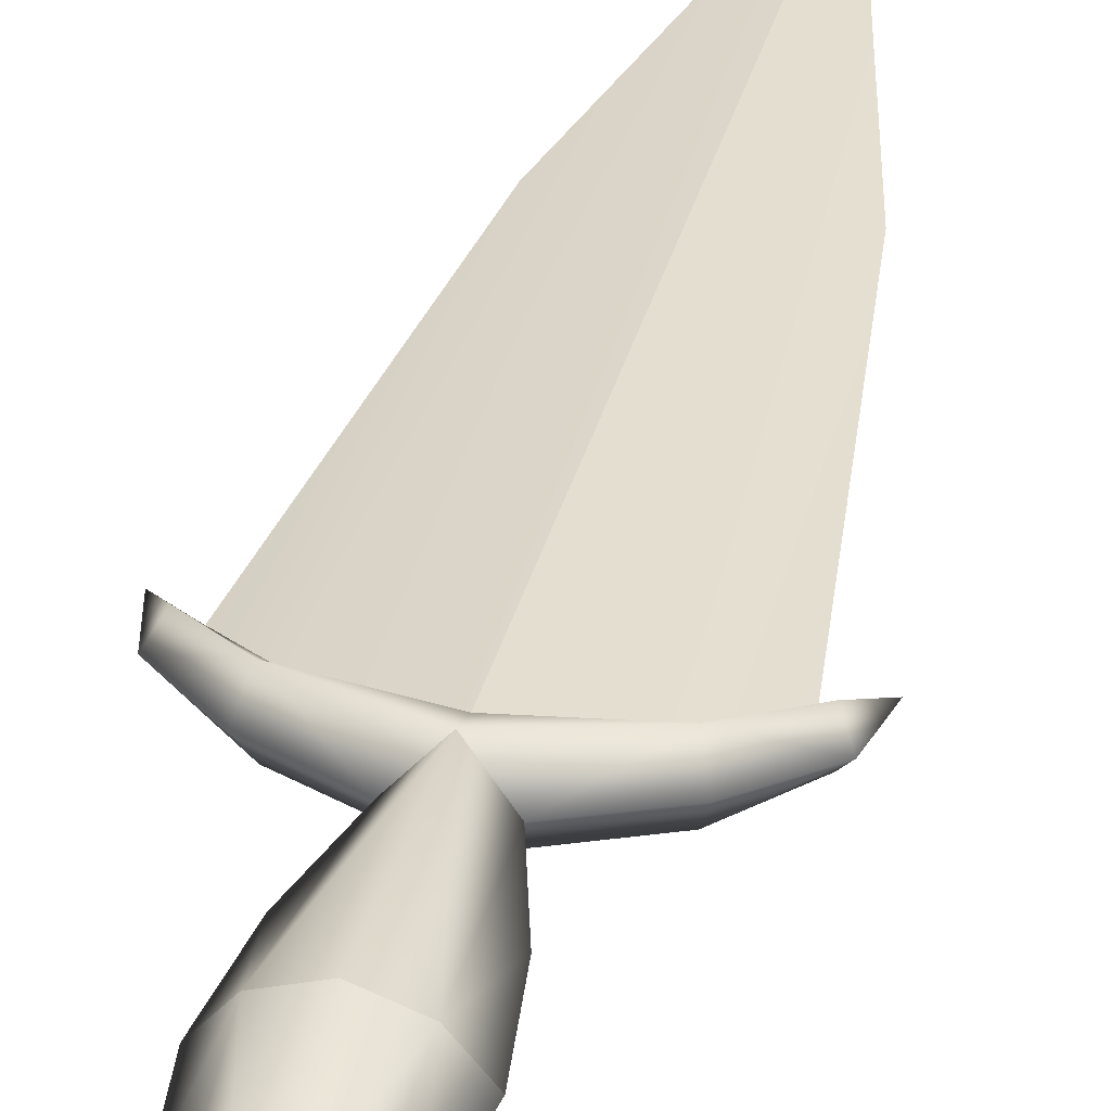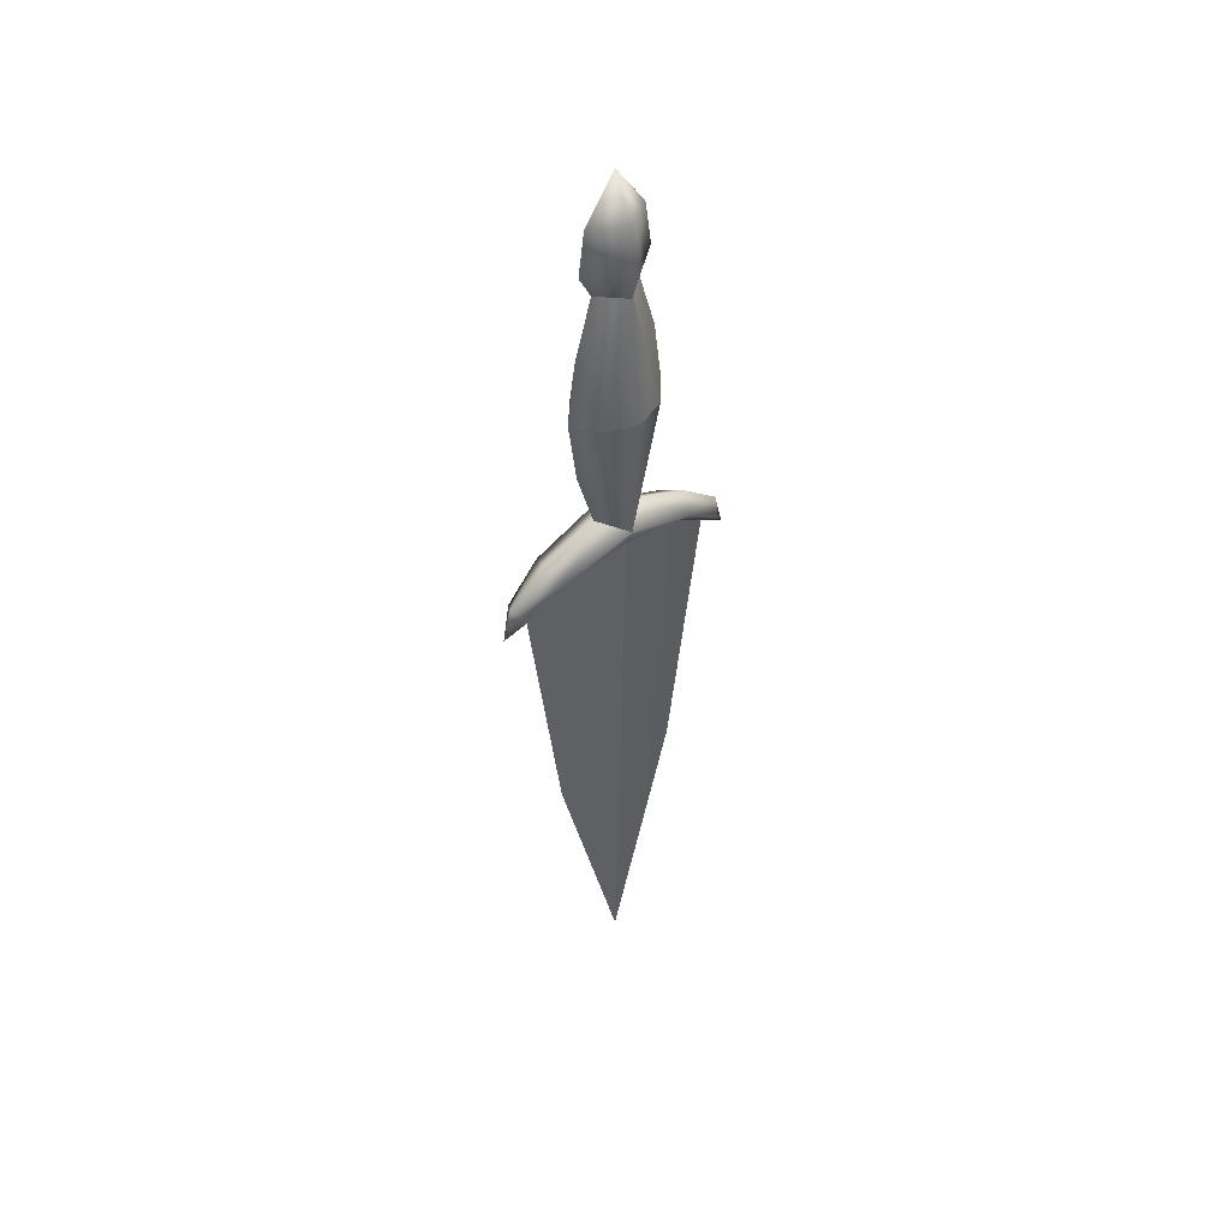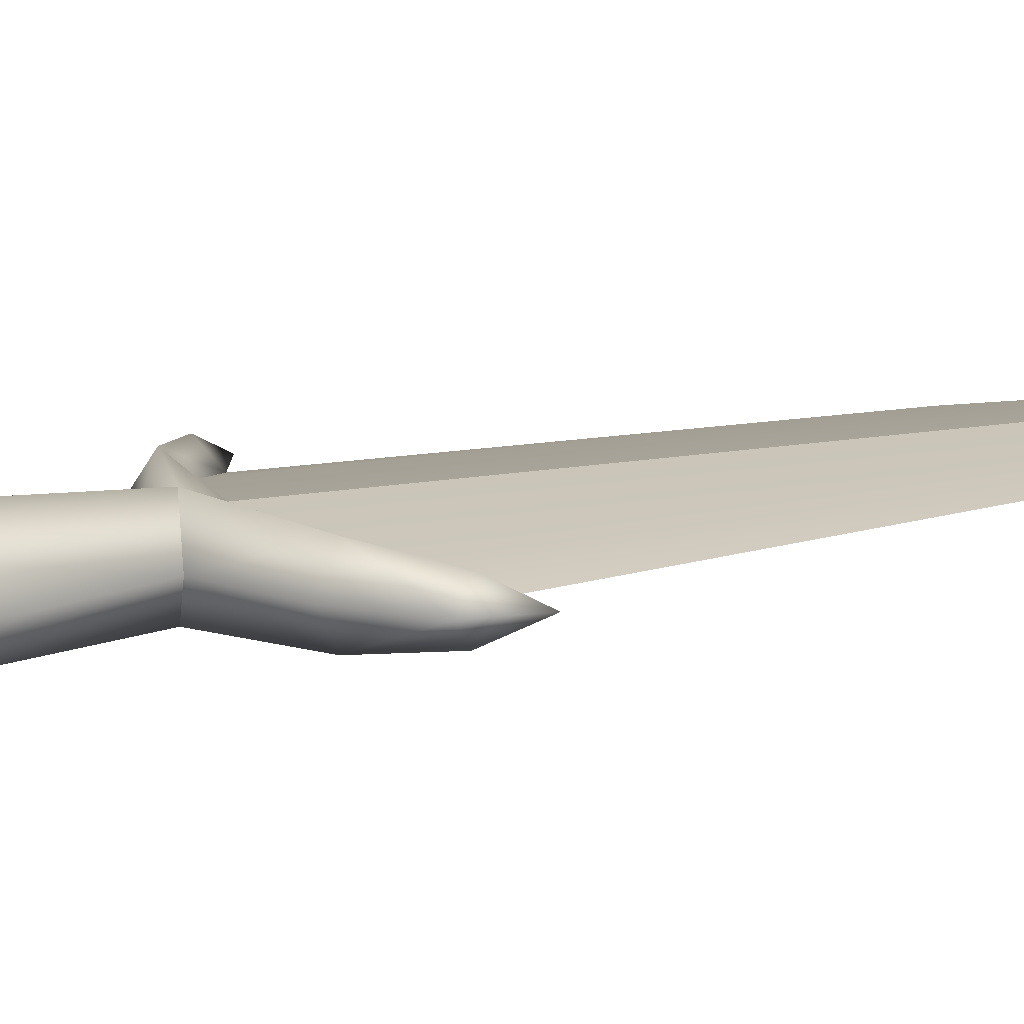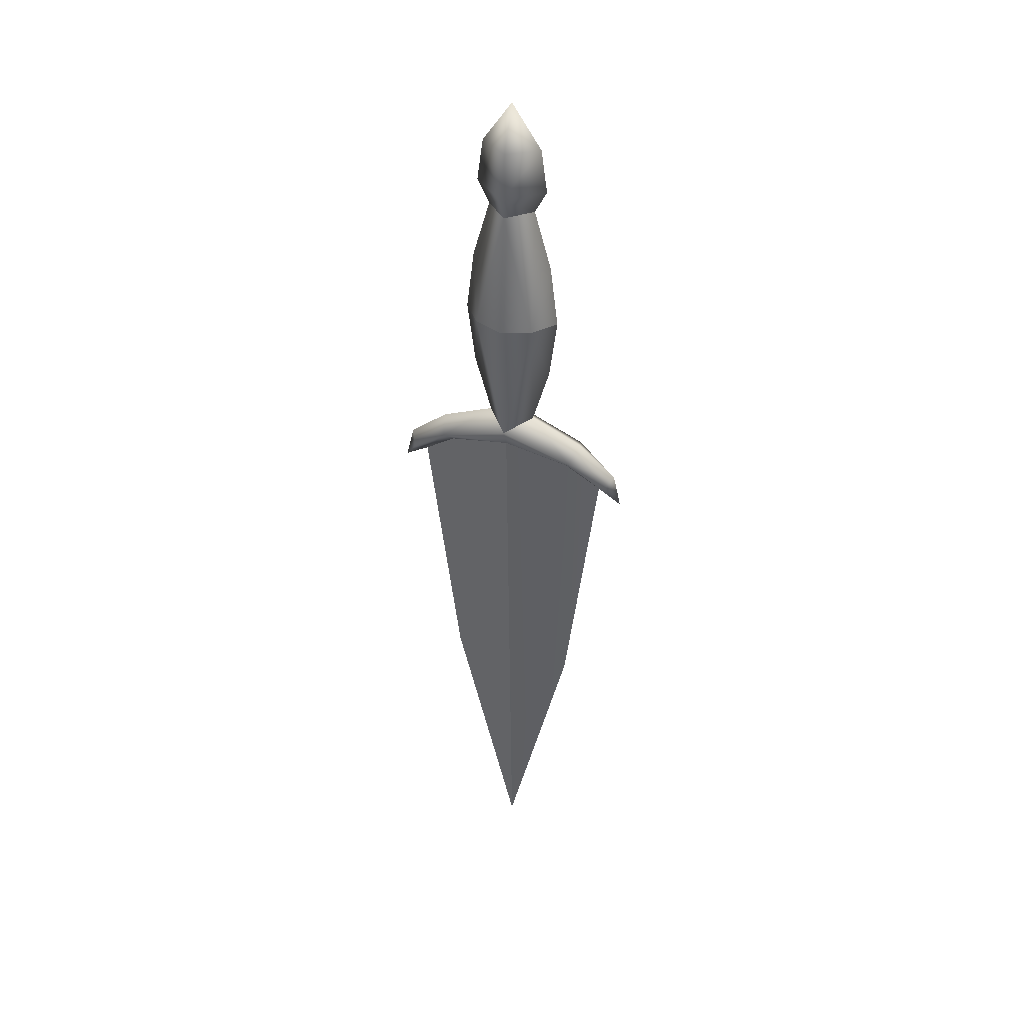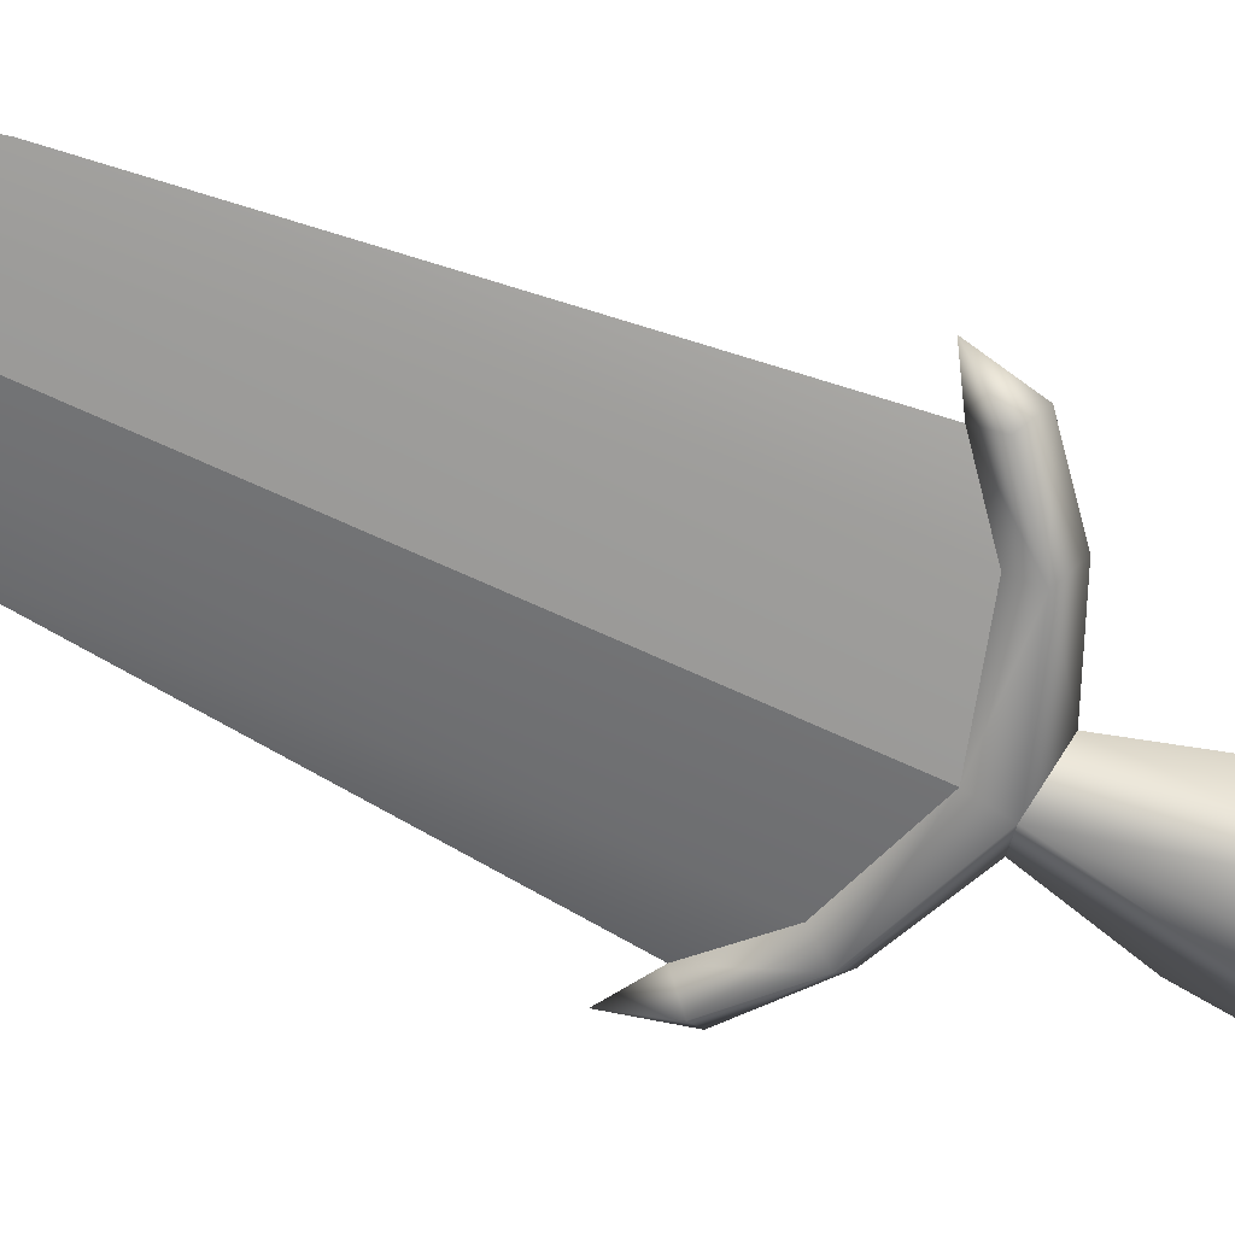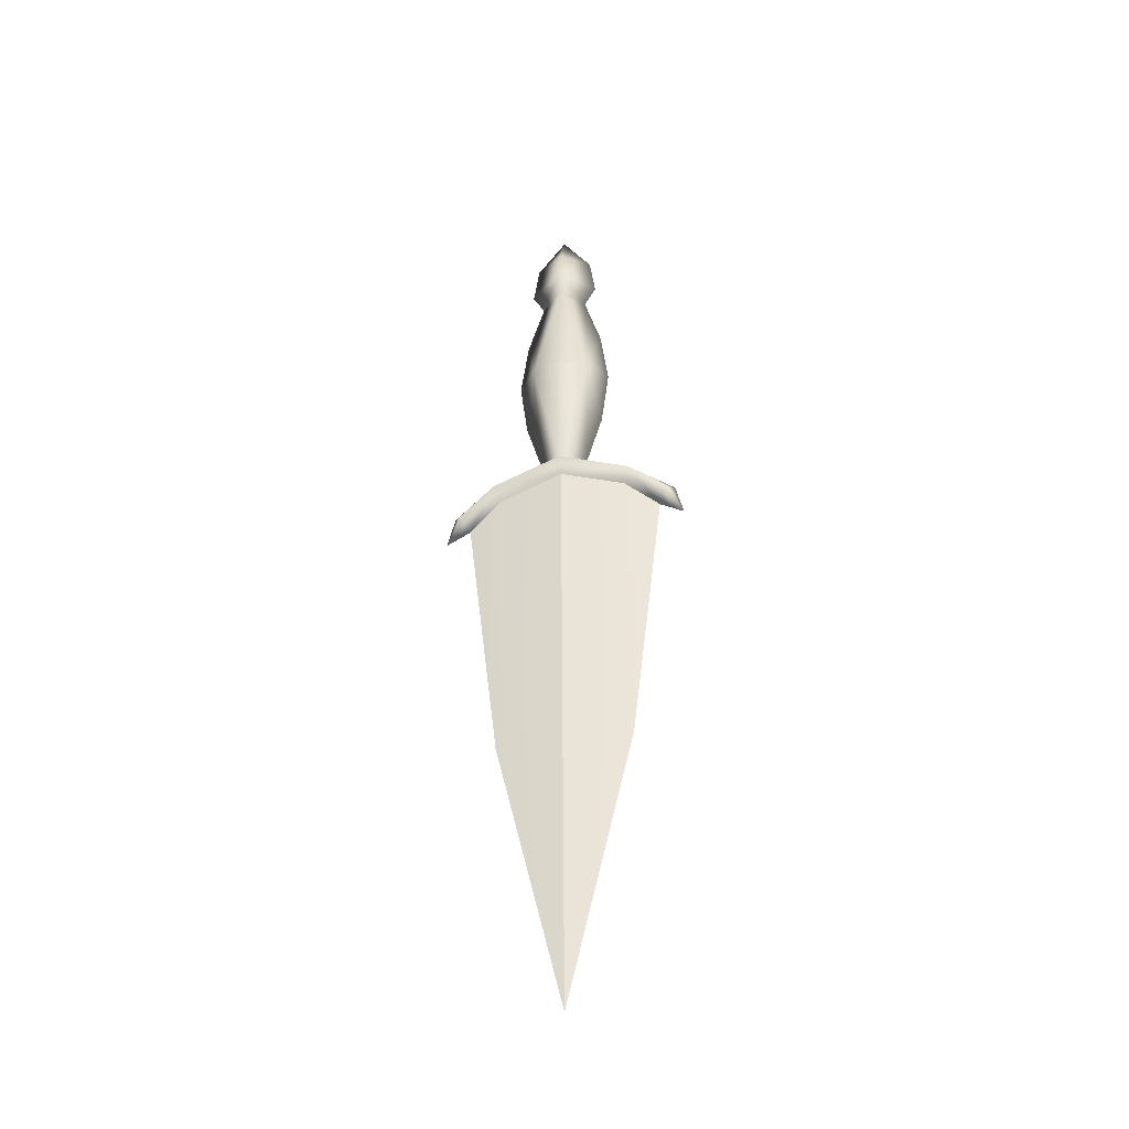
<metadata>
{"format":"obj","ext":"obj","renderer":"f3d","projection":"perspective","resolution":1024,"background":"white","views":[{"elev":35.5,"azim":13.6,"up":"+Y"},{"elev":47.9,"azim":142.5,"up":"+Z"},{"elev":14.4,"azim":61.6,"up":"+Y"},{"elev":40.7,"azim":20.9,"up":"+Z"},{"elev":-62.1,"azim":-115.2,"up":"+Y"},{"elev":-41.5,"azim":-167.8,"up":"+Z"}]}
</metadata>
<code>
o dagger_02
v -1.443e-16 -0.2435 1.569
v -1.414 2.963e-17 0.9015
v 1.414 -9.083e-18 0.9015
v 8.974e-16 2.757e-17 -7.117
v 0.9192 -0.1218 1.308
v -0.9192 -0.1218 1.308
v -1.349e-16 -0.3511 1.835
v 1.646 -1.287e-17 1.184
v -1.646 3.22e-17 1.184
v 1.006 -0.2931 1.474
v -1.006 -0.2931 1.474
v 1.53 -0.1981 1.043
v -1.53 -0.1981 1.043
v 1.093 -6.272e-18 1.639
v -1.093 2.364e-17 1.639
v -1.759 3.48e-17 0.692
v 1.759 -1.335e-17 0.692
v -0.9376 3.176e-17 -3.108
v 0.9376 6.091e-18 -3.108
v -0.3363 1.262e-17 1.966
v 0.3363 3.415e-18 1.966
v 0.3363 -2.084e-18 5.526
v -6.521e-16 -0.314 5.526
v -0.3363 7.123e-18 5.526
v -0.6937 1.476e-17 3.746
v -5.099e-16 -0.4827 3.746
v 0.6937 -4.225e-18 3.746
v 0.5085 -4.957e-18 5.861
v -3.18e-16 -0.4212 5.861
v -0.5085 8.964e-18 5.861
v 6.661e-16 6.334e-20 7.117
v 0.4226 -4.751e-18 6.489
v -0.4226 6.818e-18 6.489
v 1.129e-16 -0.2826 6.489
v -1.377e-16 0.2435 1.569
v 0.9192 0.1218 1.308
v -0.9192 0.1218 1.308
v -1.252e-16 0.3511 1.835
v 1.006 0.2931 1.474
v -1.006 0.2931 1.474
v 1.53 0.1981 1.043
v -1.53 0.1981 1.043
v -6.435e-16 0.314 5.526
v -4.966e-16 0.4827 3.746
v -3.065e-16 0.4212 5.861
v 1.206e-16 0.2826 6.489
v 0.421 -0.3343 3.747
v -0.421 -0.3343 3.747
v 0.421 0.3343 3.747
v -0.421 0.3343 3.747
v 0.5799 -9.921e-18 2.83
v -0.5799 2.321e-17 2.83
v -0.5799 2.521e-17 4.662
v 0.5799 -1.742e-17 4.662
g dagger_02_default
f 1 6 4
f 2 18 6
f 4 6 18
f 4 36 19
f 19 36 3
f 22 47 54
f 22 49 43
f 23 47 22
f 23 48 26
f 24 48 23
f 24 50 53
f 25 53 50
f 26 47 23
f 27 54 47
f 35 36 4
f 43 49 44
f 43 50 24
f 44 50 43
f 48 53 25
f 49 54 27
f 53 48 24
f 54 49 22
f 2 37 18
f 4 5 1
f 4 37 35
f 5 19 3
f 7 47 26
f 7 48 20
f 18 37 4
f 19 5 4
f 20 50 38
f 20 52 50
f 21 47 7
f 21 51 47
f 22 29 23
f 22 45 28
f 23 29 24
f 24 29 30
f 24 45 43
f 25 50 52
f 26 48 7
f 27 47 51
f 28 29 22
f 28 45 32
f 29 32 34
f 30 29 33
f 30 45 24
f 31 34 32
f 31 46 33
f 32 29 28
f 32 46 31
f 33 34 31
f 33 45 30
f 34 33 29
f 38 49 21
f 38 50 44
f 43 45 22
f 44 49 38
f 45 33 46
f 46 32 45
f 48 52 20
f 49 51 21
f 51 49 27
f 52 48 25
f 1 10 7
f 1 11 6
f 2 11 13
f 2 40 37
f 3 10 5
f 3 17 12
f 3 39 41
f 3 41 17
f 5 10 1
f 6 11 2
f 7 11 1
f 7 20 11
f 8 10 12
f 8 39 14
f 9 16 13
f 9 40 42
f 9 42 16
f 10 21 7
f 11 20 15
f 12 10 3
f 12 17 8
f 13 11 9
f 13 16 2
f 14 10 8
f 14 21 10
f 14 39 21
f 15 9 11
f 15 40 9
f 16 42 2
f 17 41 8
f 20 40 15
f 35 39 36
f 35 40 38
f 36 39 3
f 37 40 35
f 38 21 39
f 38 39 35
f 38 40 20
f 41 39 8
f 42 40 2

</code>
